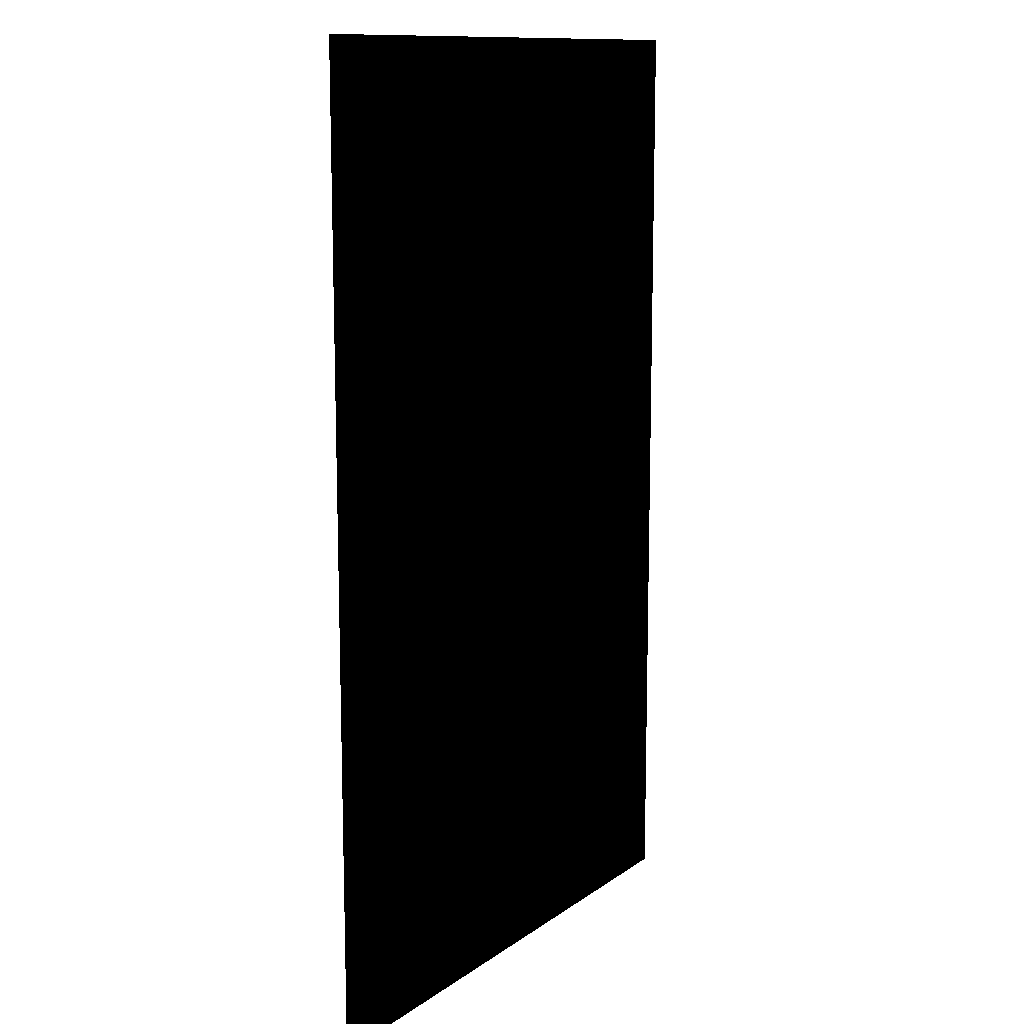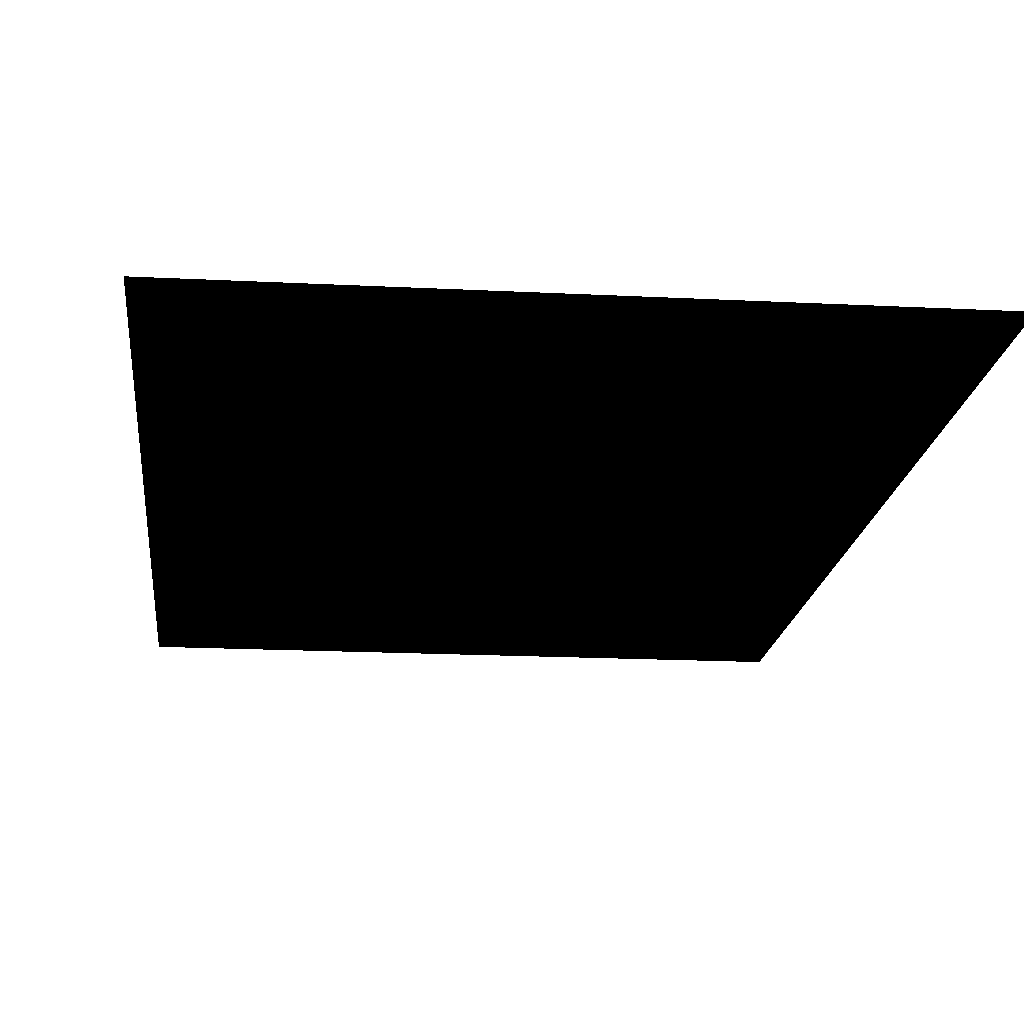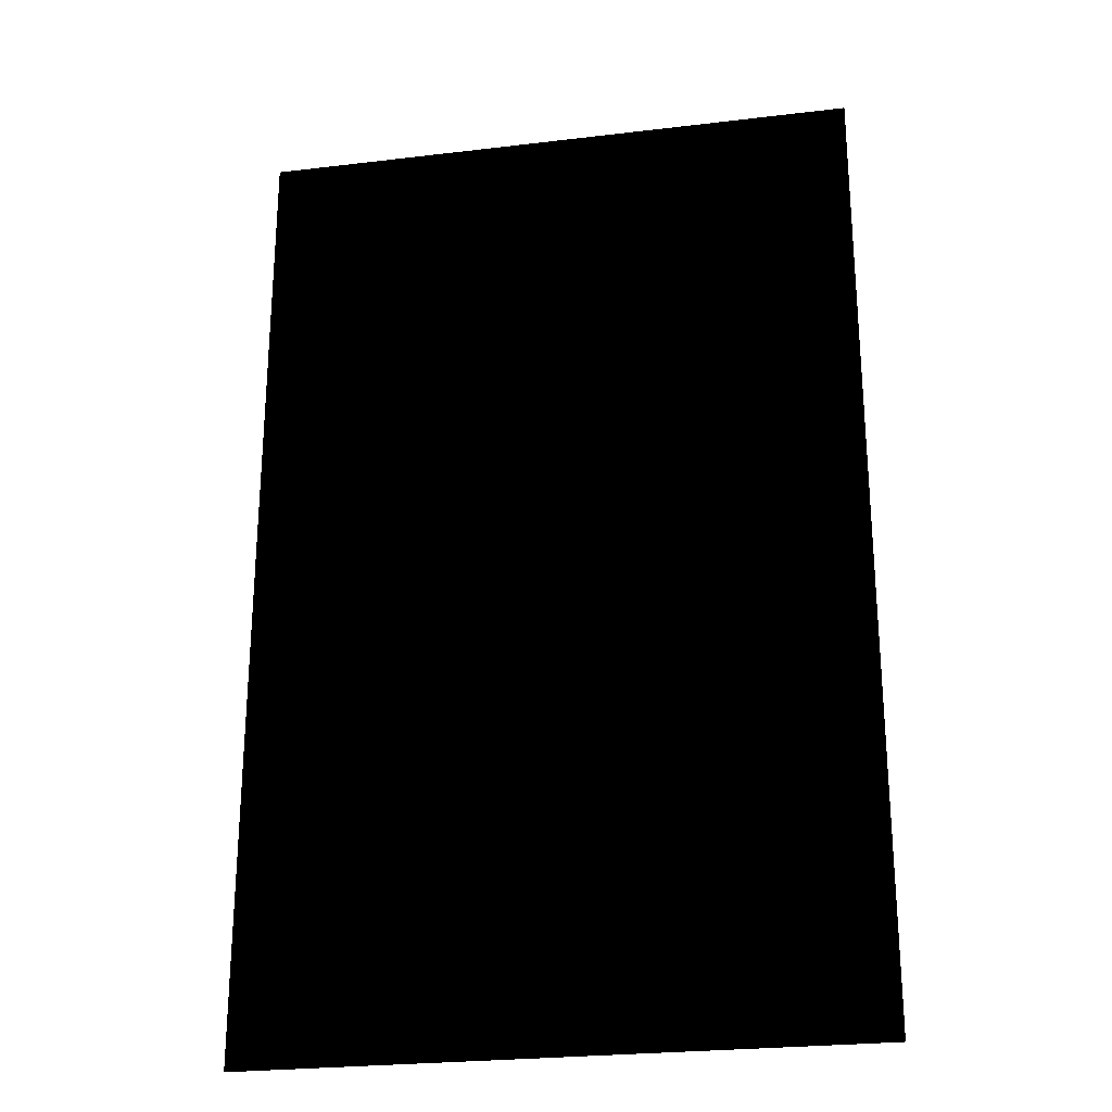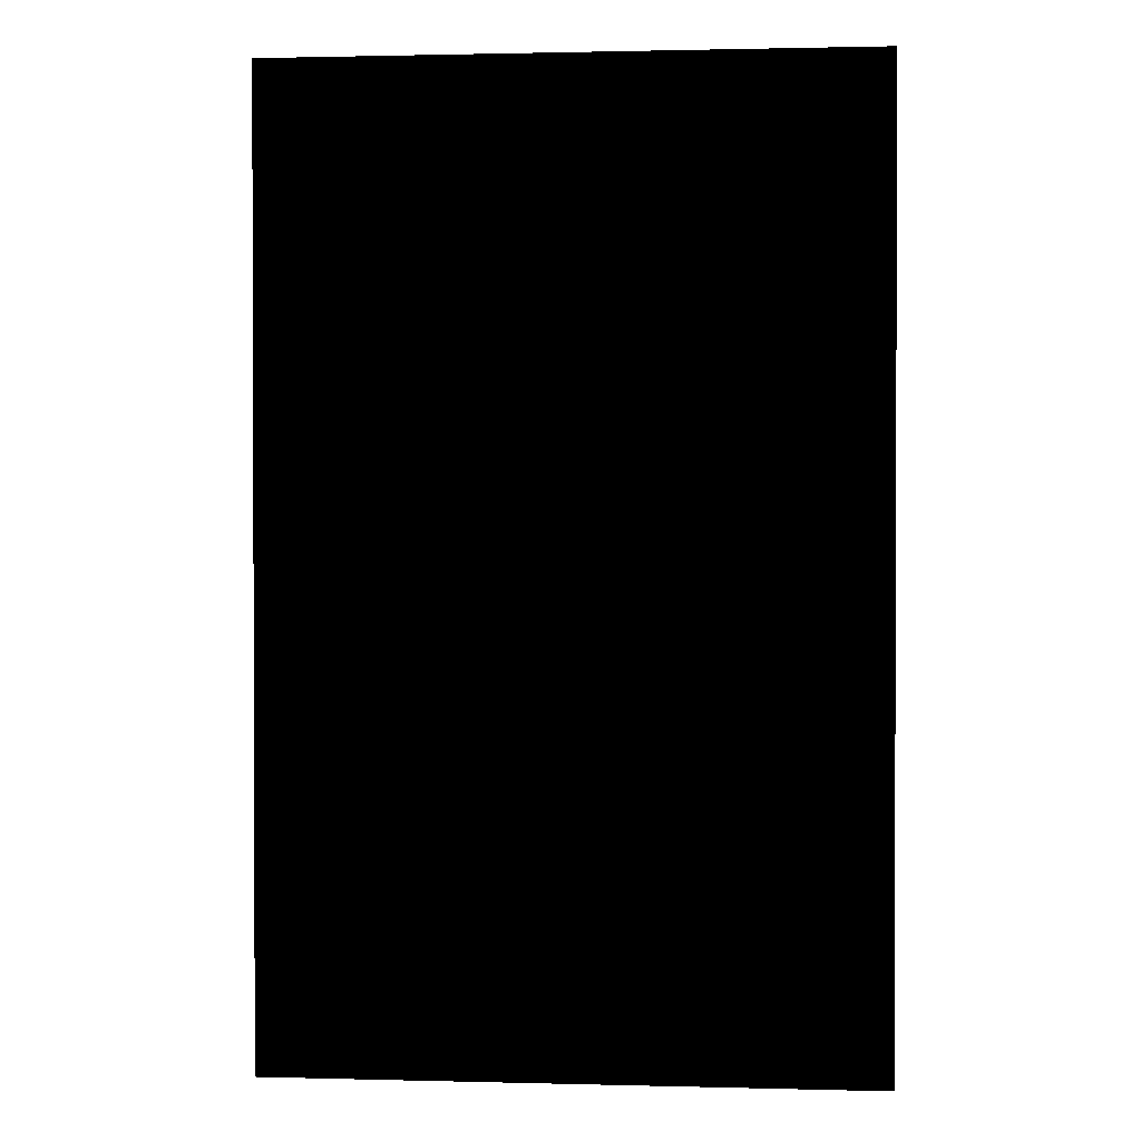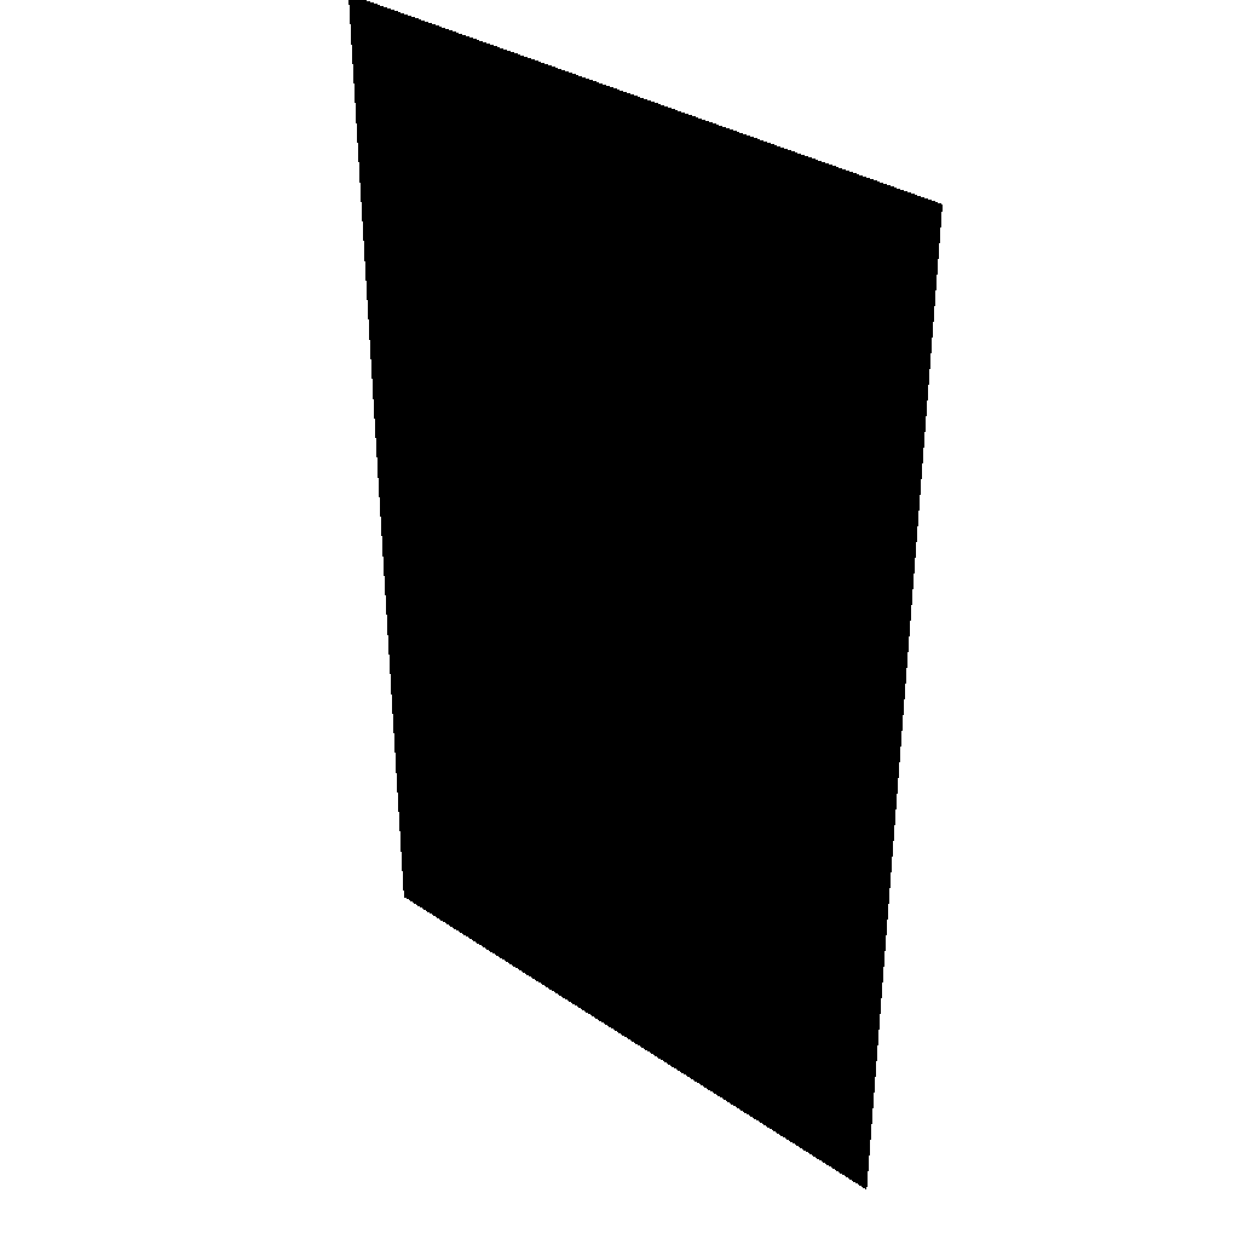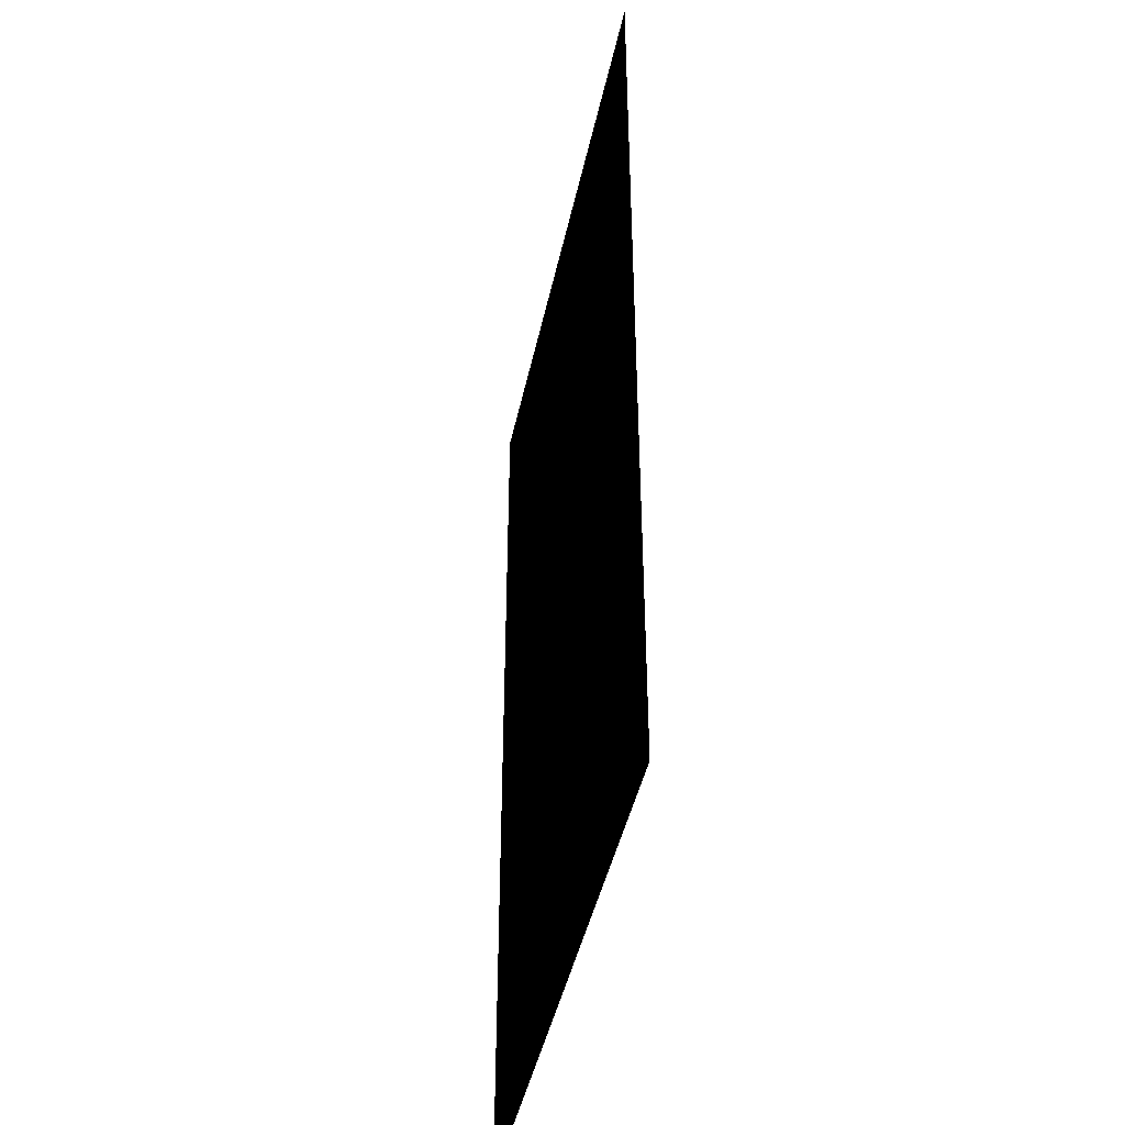
<metadata>
{"format":"obj","ext":"obj","renderer":"f3d","projection":"perspective","resolution":1024,"background":"white","views":[{"elev":12.0,"azim":122.1,"up":"+Y"},{"elev":-17.3,"azim":174.1,"up":"+Z"},{"elev":-25.4,"azim":-169.1,"up":"+Y"},{"elev":1.2,"azim":-174.6,"up":"+Y"},{"elev":34.0,"azim":42.4,"up":"+Y"},{"elev":-44.1,"azim":-101.9,"up":"+Y"}]}
</metadata>
<code>
o objects/frame4
v 55 7 99.5
v 55 15 99.5
v 60 15 99.5
v 60 7 99.5
f 1 2 3
f 4 3 1

</code>
